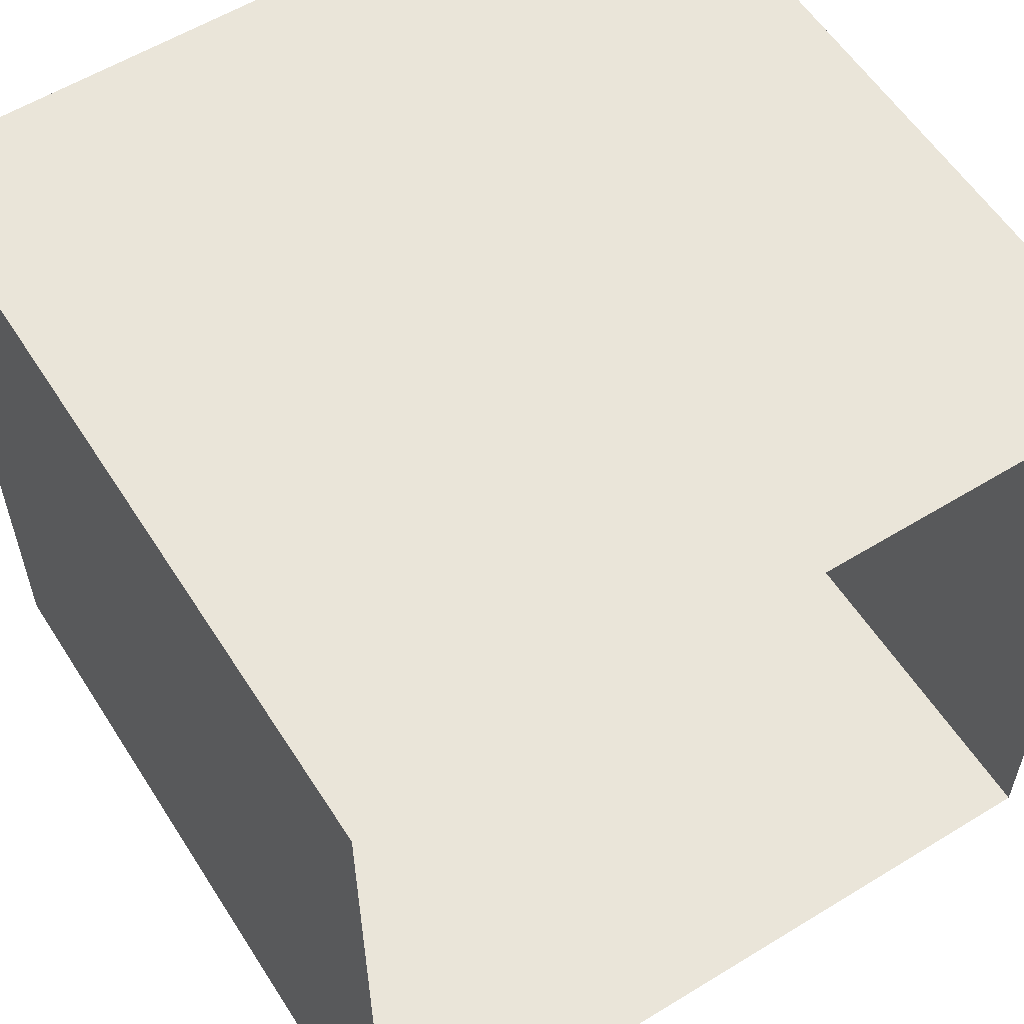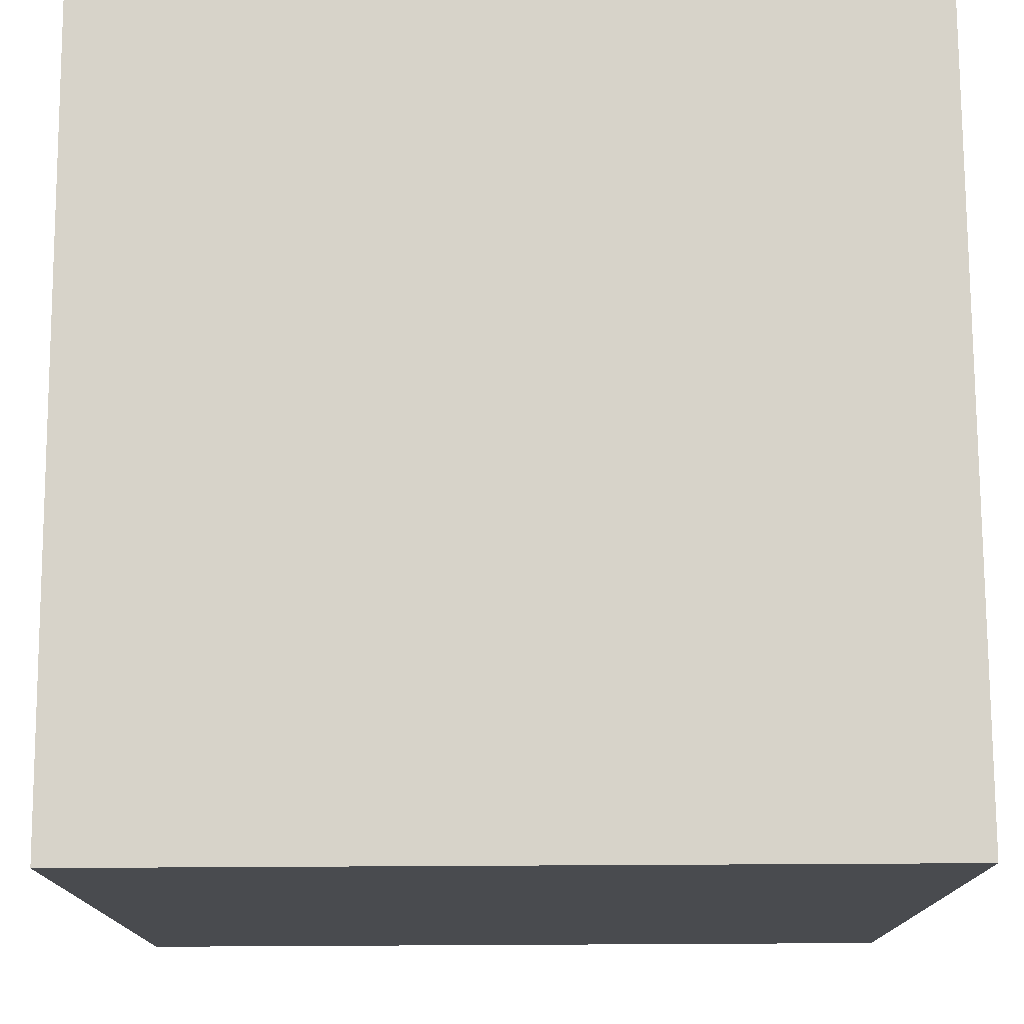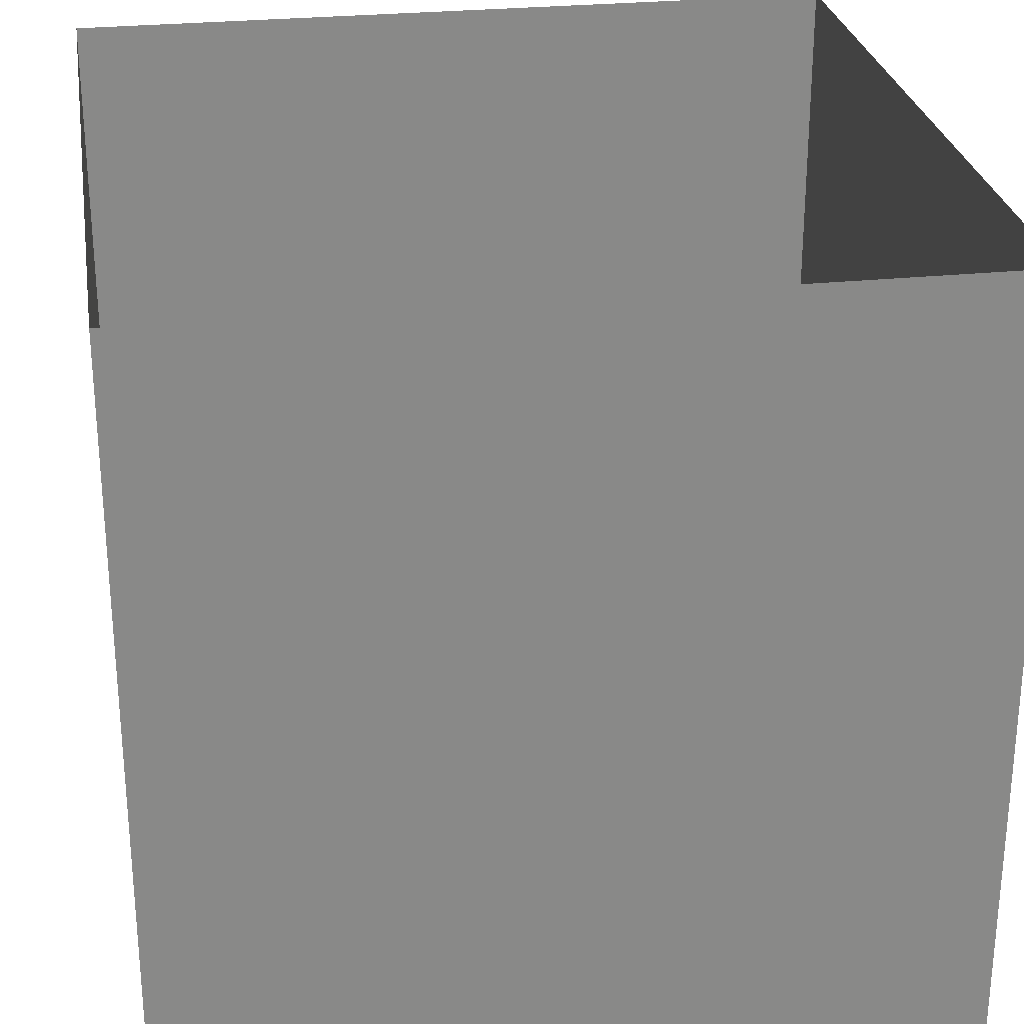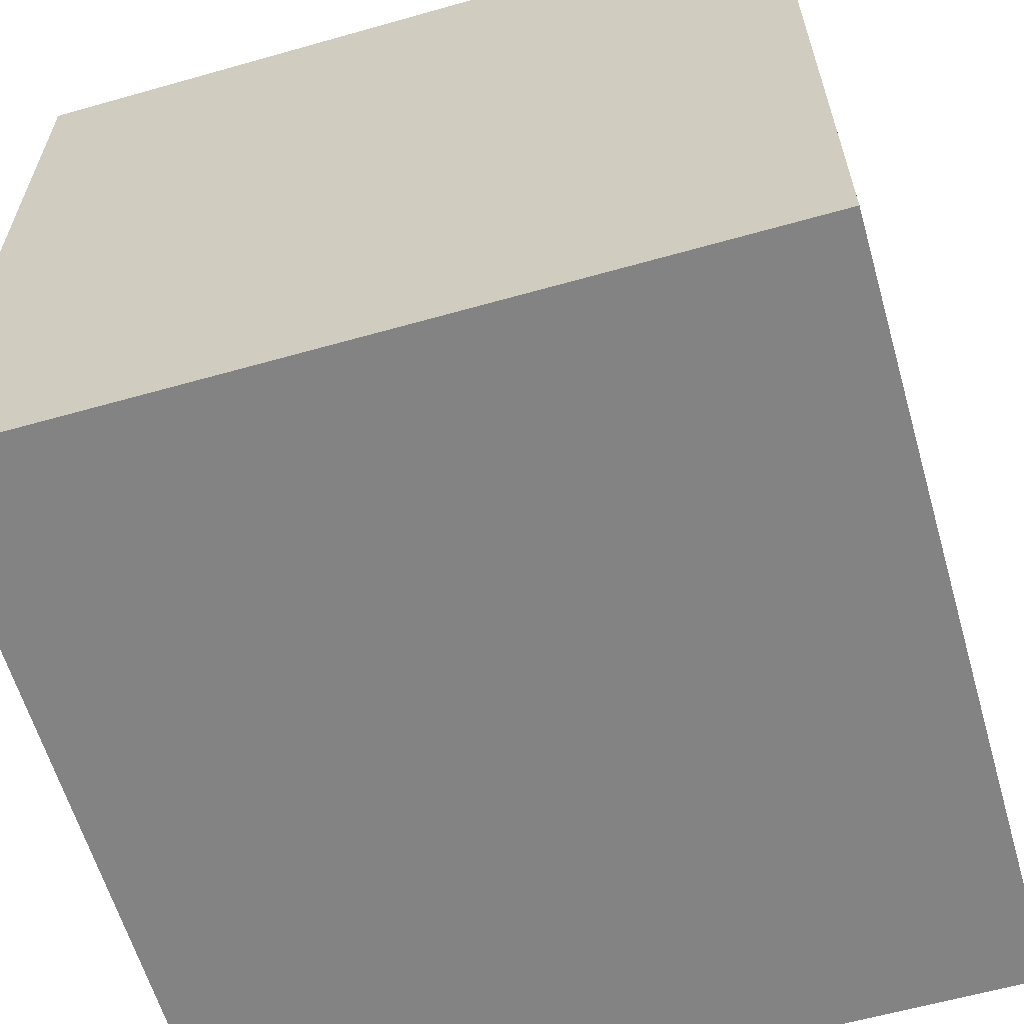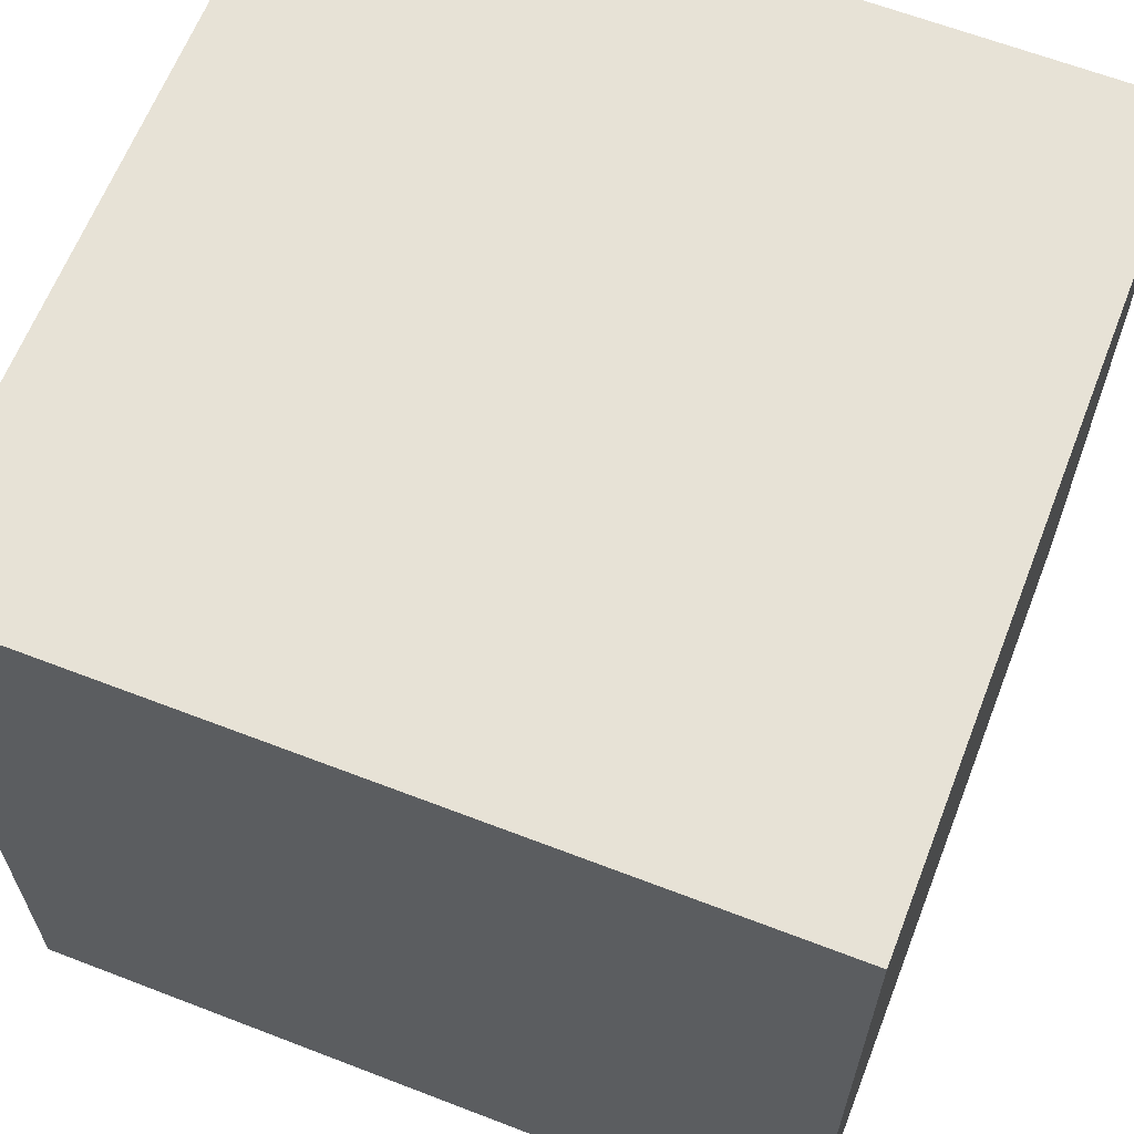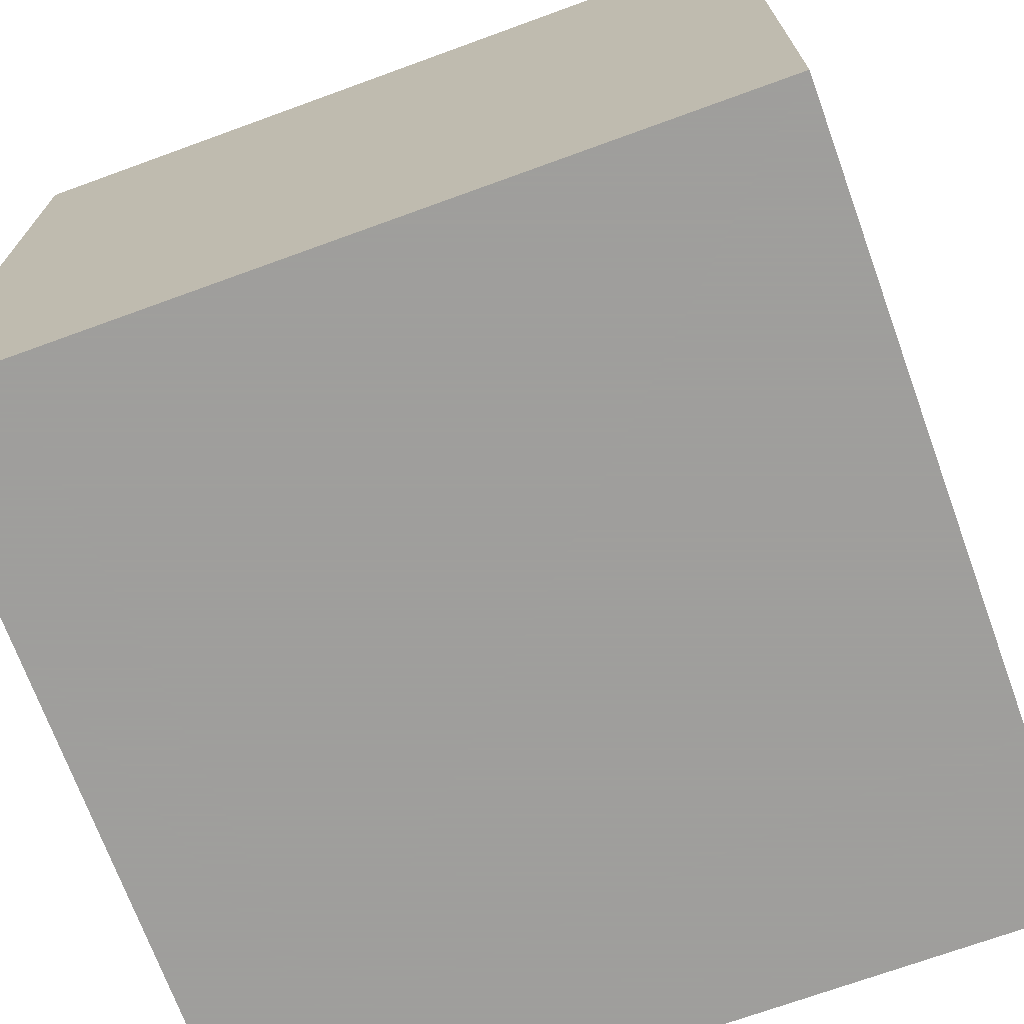
<metadata>
{"format":"obj","ext":"obj","renderer":"f3d","projection":"perspective","resolution":1024,"background":"white","views":[{"elev":57.8,"azim":147.6,"up":"+Z"},{"elev":76.1,"azim":89.7,"up":"+Z"},{"elev":27.4,"azim":81.0,"up":"+Y"},{"elev":-61.2,"azim":16.1,"up":"+Z"},{"elev":63.6,"azim":-68.7,"up":"+Z"},{"elev":-71.1,"azim":20.0,"up":"+Z"}]}
</metadata>
<code>
v 1.625 -0.125 0.625
v 1.625 -0.125 0.875
v 1.625 -0.375 0.875
v 1.625 -0.375 0.625
v 1.375 -0.125 0.625
v 1.375 -0.375 0.625
v 1.375 -0.125 0.875
v 1.375 -0.375 0.875
v 1.5 -0.375 0.75
v 1.5 -0.375 0.625
v 1.625 -0.375 0.75
v 1.625 -0.375 0.8125
v 1.5 -0.375 0.875
v 1.5 -0.375 0.8125
v 1.375 -0.375 0.75
f 1 2 3
f 1 3 4
f 1 4 5
f 5 4 6
f 5 6 7
f 7 6 8
f 7 8 2
f 2 8 3
f 3 8 4
f 4 8 6
f 9 10 4
f 9 4 11
f 12 3 13
f 12 13 14
f 10 9 8
f 10 8 15

</code>
